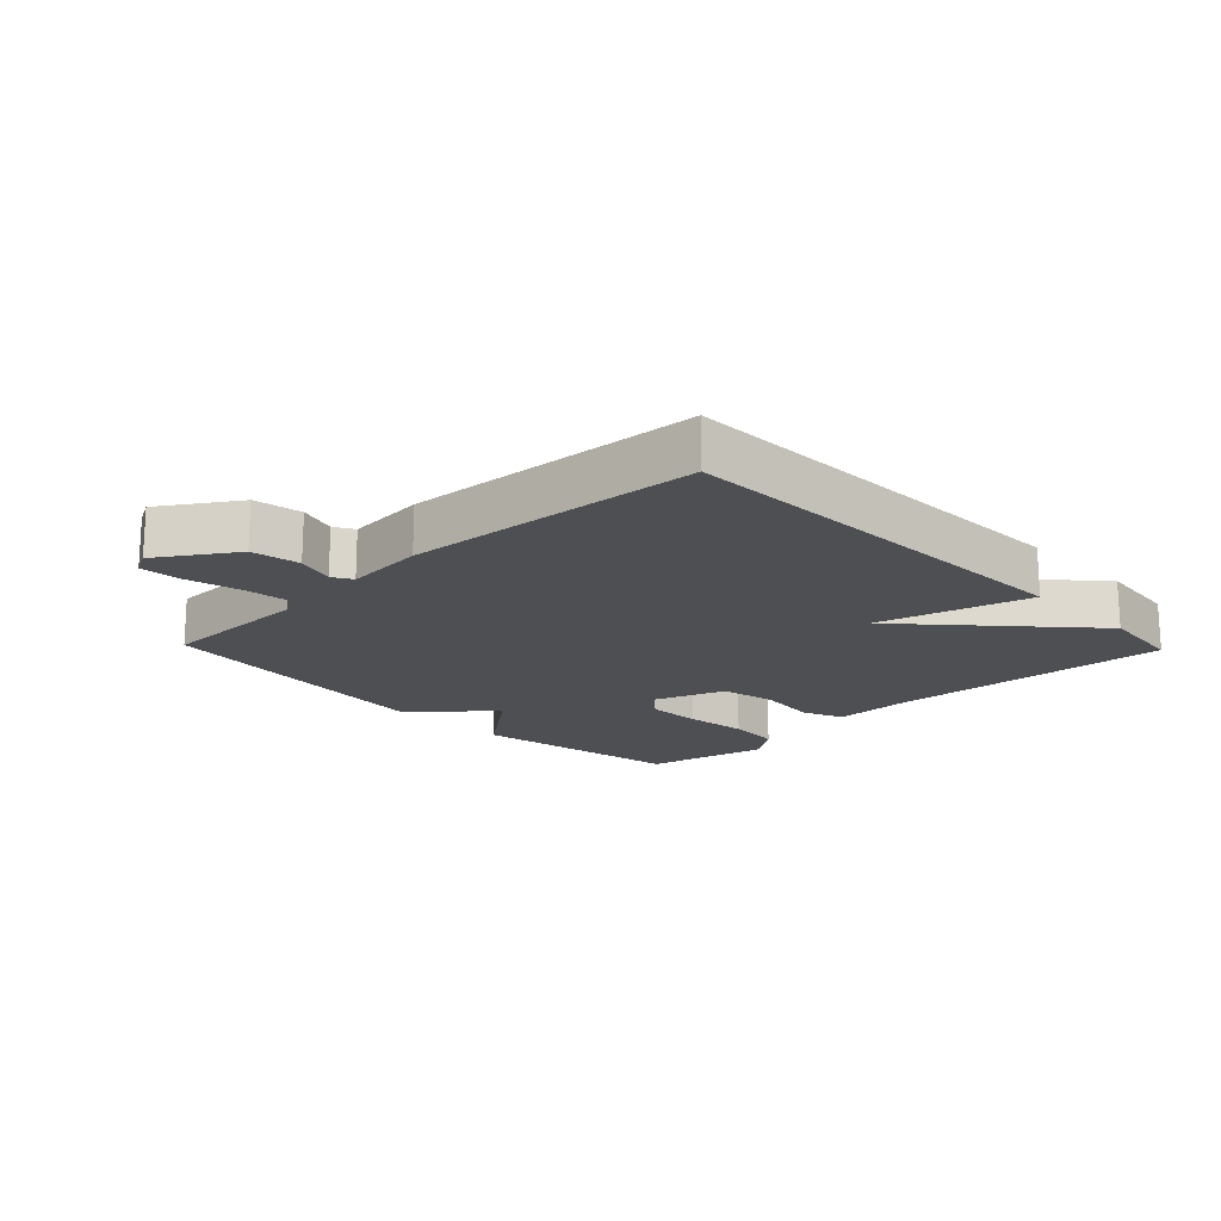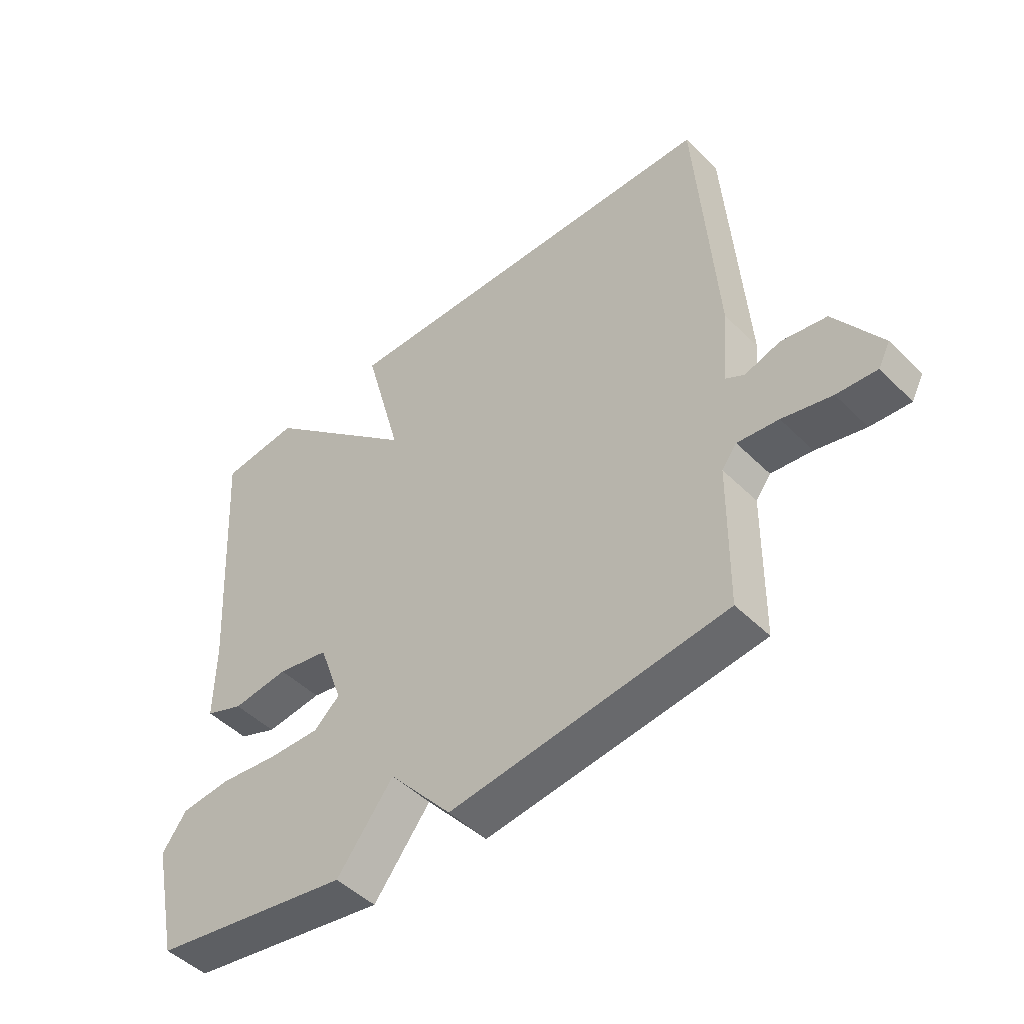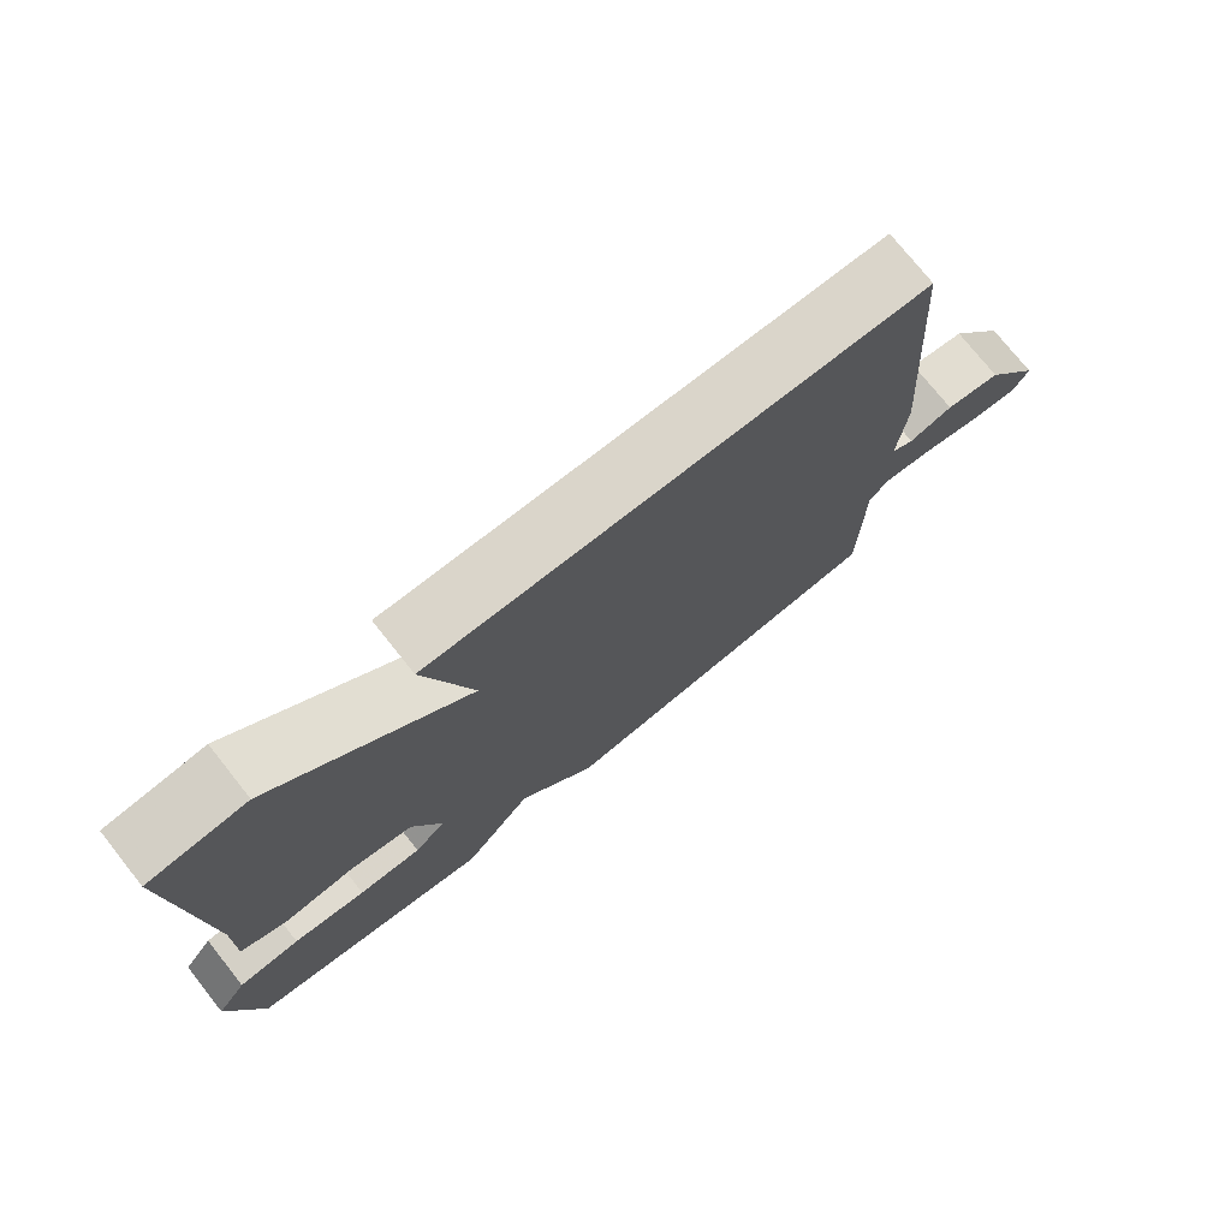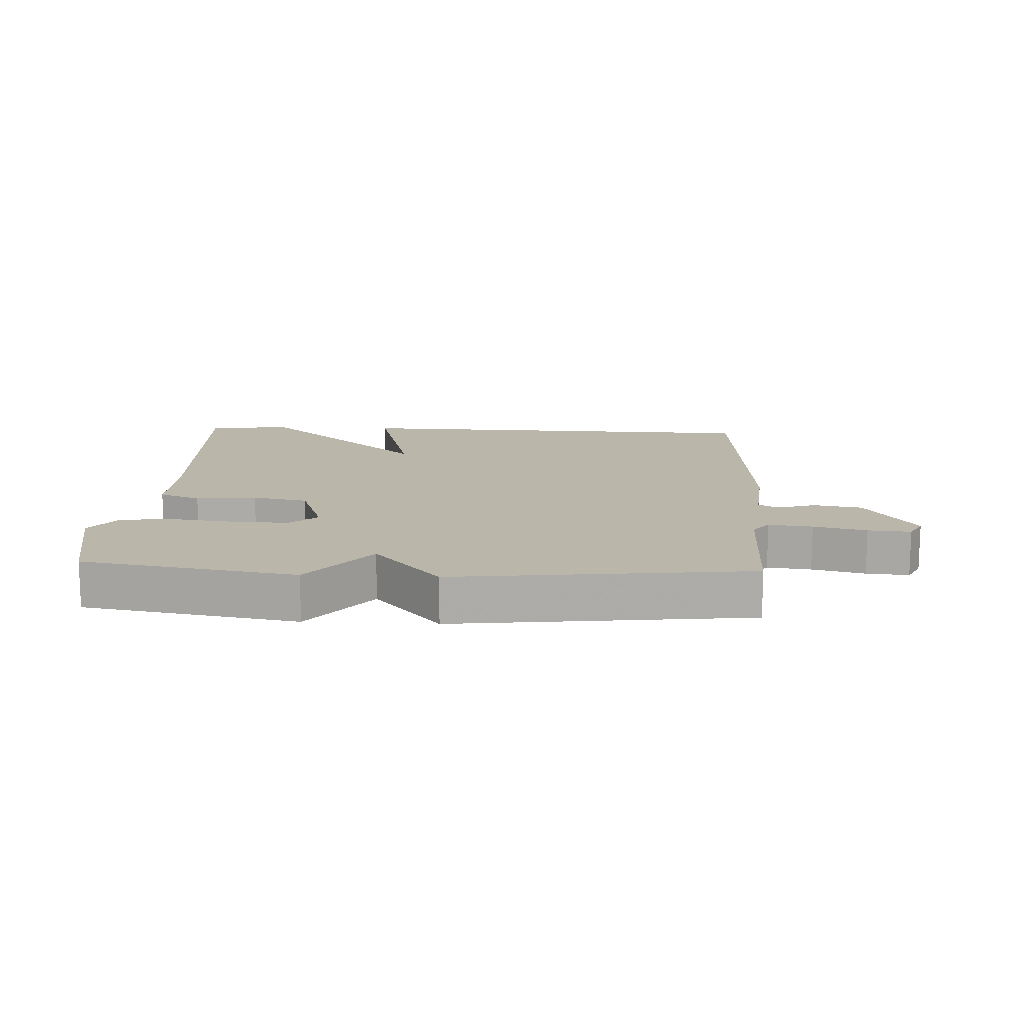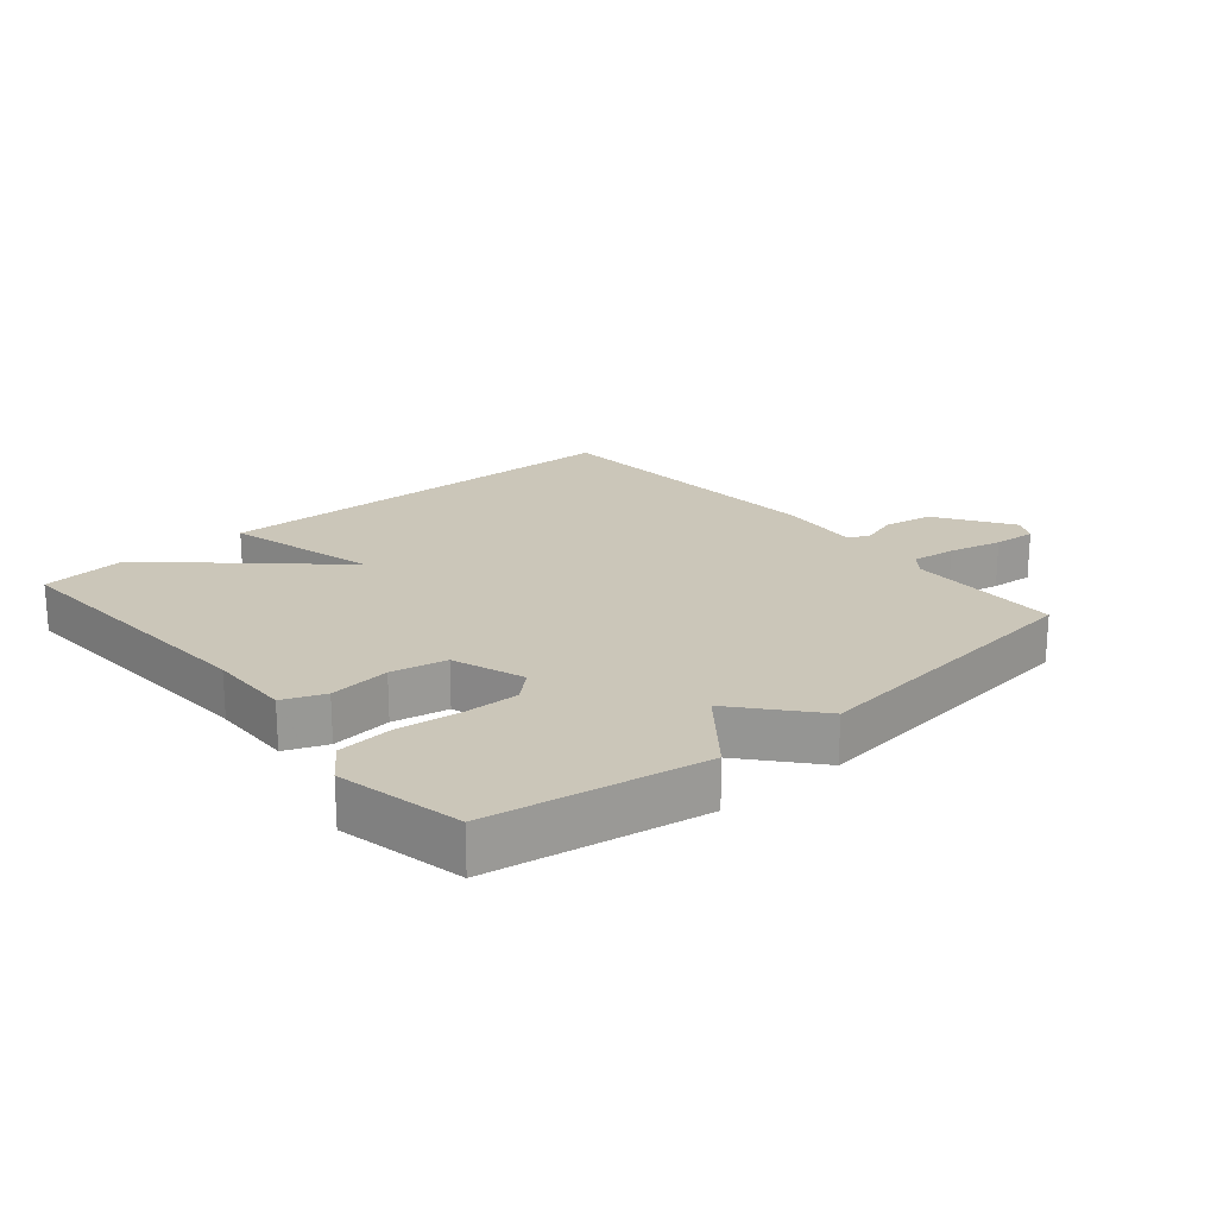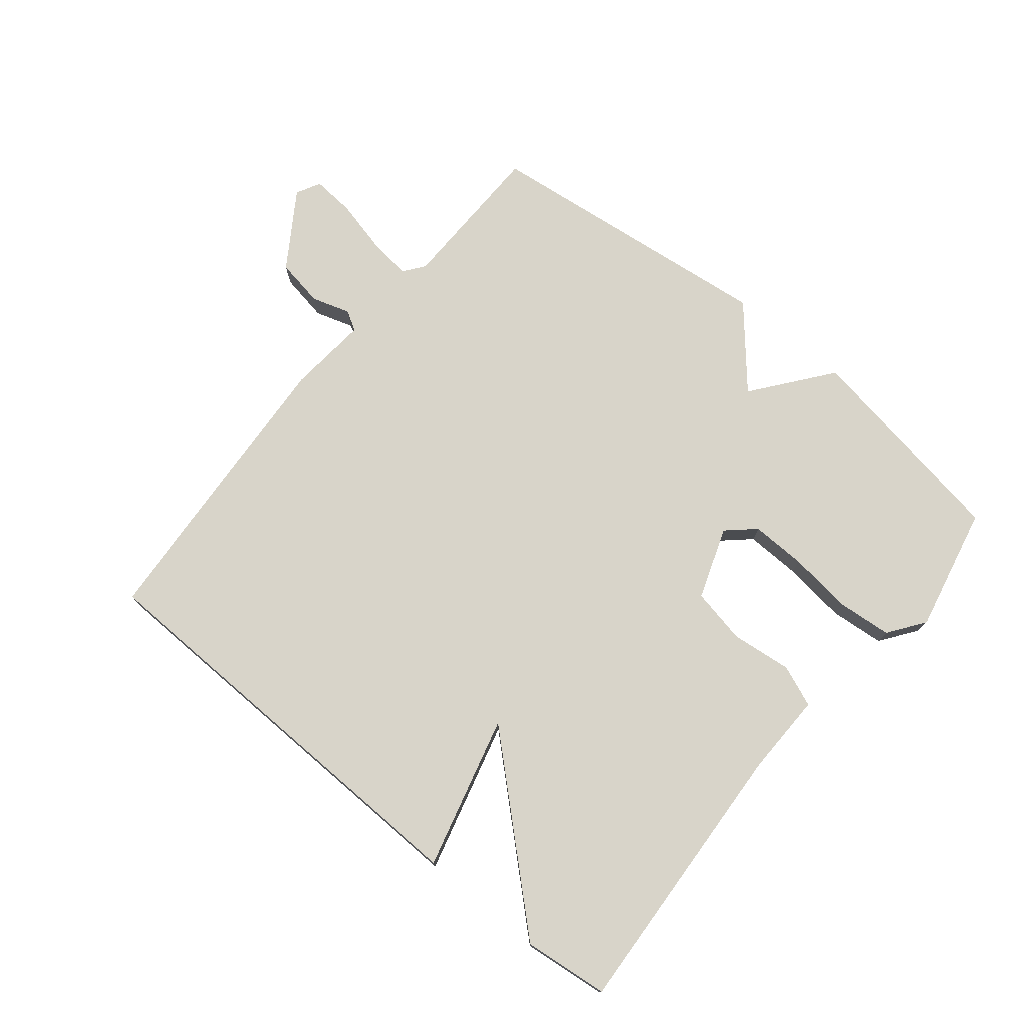
<metadata>
{"format":"obj","ext":"obj","renderer":"f3d","projection":"perspective","resolution":1024,"background":"white","views":[{"elev":-17.6,"azim":-46.0,"up":"+Y"},{"elev":-47.7,"azim":-137.8,"up":"+Z"},{"elev":75.2,"azim":141.5,"up":"+Z"},{"elev":13.8,"azim":-177.0,"up":"+Y"},{"elev":20.8,"azim":139.9,"up":"+Y"},{"elev":75.1,"azim":39.5,"up":"+Y"}]}
</metadata>
<code>
v -0.5 0.07 0.5
v 0.167 0.07 0.515
v 0.103 0.07 0.276
v 0.367 0.07 0.515
v 0.5 0.07 0.5
v 0.473 0.07 0.06
v 0.475 0.07 -0.07
v 0.41 0.07 -0.096
v 0.315 0.07 -0.085
v 0.228 0.07 -0.102
v 0.188 0.07 -0.214
v 0.231 0.07 -0.253
v 0.317 0.07 -0.251
v 0.417 0.07 -0.239
v 0.502 0.07 -0.247
v 0.543 0.07 -0.304
v 0.5 0.07 -0.5
v 0.164 0.07 -0.556
v 0.069 0.07 -0.434
v -0.036 0.07 -0.556
v -0.5 0.07 -0.5
v -0.503 0.07 -0.259
v -0.528 0.07 -0.226
v -0.597 0.07 -0.234
v -0.68 0.07 -0.254
v -0.747 0.07 -0.259
v -0.767 0.07 -0.221
v -0.689 0.07 -0.103
v -0.613 0.07 -0.09
v -0.553 0.07 -0.109
v -0.522 0.07 -0.091
v -0.533 0.07 0.035
v -0.5 0 0.5
v 0.167 0 0.515
v 0.103 0 0.276
v 0.367 0 0.515
v 0.5 0 0.5
v 0.473 0 0.06
v 0.475 0 -0.07
v 0.41 0 -0.096
v 0.315 0 -0.085
v 0.228 0 -0.102
v 0.188 0 -0.214
v 0.231 0 -0.253
v 0.317 0 -0.251
v 0.417 0 -0.239
v 0.502 0 -0.247
v 0.543 0 -0.304
v 0.5 0 -0.5
v 0.164 0 -0.556
v 0.069 0 -0.434
v -0.036 0 -0.556
v -0.5 0 -0.5
v -0.503 0 -0.259
v -0.528 0 -0.226
v -0.597 0 -0.234
v -0.68 0 -0.254
v -0.747 0 -0.259
v -0.767 0 -0.221
v -0.689 0 -0.103
v -0.613 0 -0.09
v -0.553 0 -0.109
v -0.522 0 -0.091
v -0.533 0 0.035
f 1 2 3
f 32 1 3
f 31 32 3
f 28 29 30
f 27 28 30
f 26 27 30
f 25 26 30
f 24 25 30
f 23 24 30 31
f 22 23 31 3
f 21 22 3
f 20 21 3
f 19 20 3
f 17 18 19
f 16 17 19
f 15 16 19
f 14 15 19
f 13 14 19
f 12 13 19
f 11 12 19
f 19 3 4
f 11 19 4
f 10 11 4
f 6 7 8 9
f 6 9 10
f 5 6 10
f 4 5 10
f 35 34 33
f 35 33 64
f 35 64 63
f 62 61 60
f 62 60 59
f 62 59 58
f 62 58 57
f 62 57 56
f 63 62 56 55
f 35 63 55 54
f 35 54 53
f 35 53 52
f 35 52 51
f 51 50 49
f 51 49 48
f 51 48 47
f 51 47 46
f 51 46 45
f 51 45 44
f 51 44 43
f 36 35 51
f 36 51 43
f 36 43 42
f 41 40 39 38
f 42 41 38
f 42 38 37
f 42 37 36
f 1 33 34 2
f 2 34 35 3
f 3 35 36 4
f 4 36 37 5
f 5 37 38 6
f 6 38 39 7
f 7 39 40 8
f 8 40 41 9
f 9 41 42 10
f 10 42 43 11
f 11 43 44 12
f 12 44 45 13
f 13 45 46 14
f 14 46 47 15
f 15 47 48 16
f 16 48 49 17
f 17 49 50 18
f 18 50 51 19
f 19 51 52 20
f 20 52 53 21
f 21 53 54 22
f 22 54 55 23
f 23 55 56 24
f 24 56 57 25
f 25 57 58 26
f 26 58 59 27
f 27 59 60 28
f 28 60 61 29
f 29 61 62 30
f 30 62 63 31
f 31 63 64 32
f 32 64 33 1

</code>
